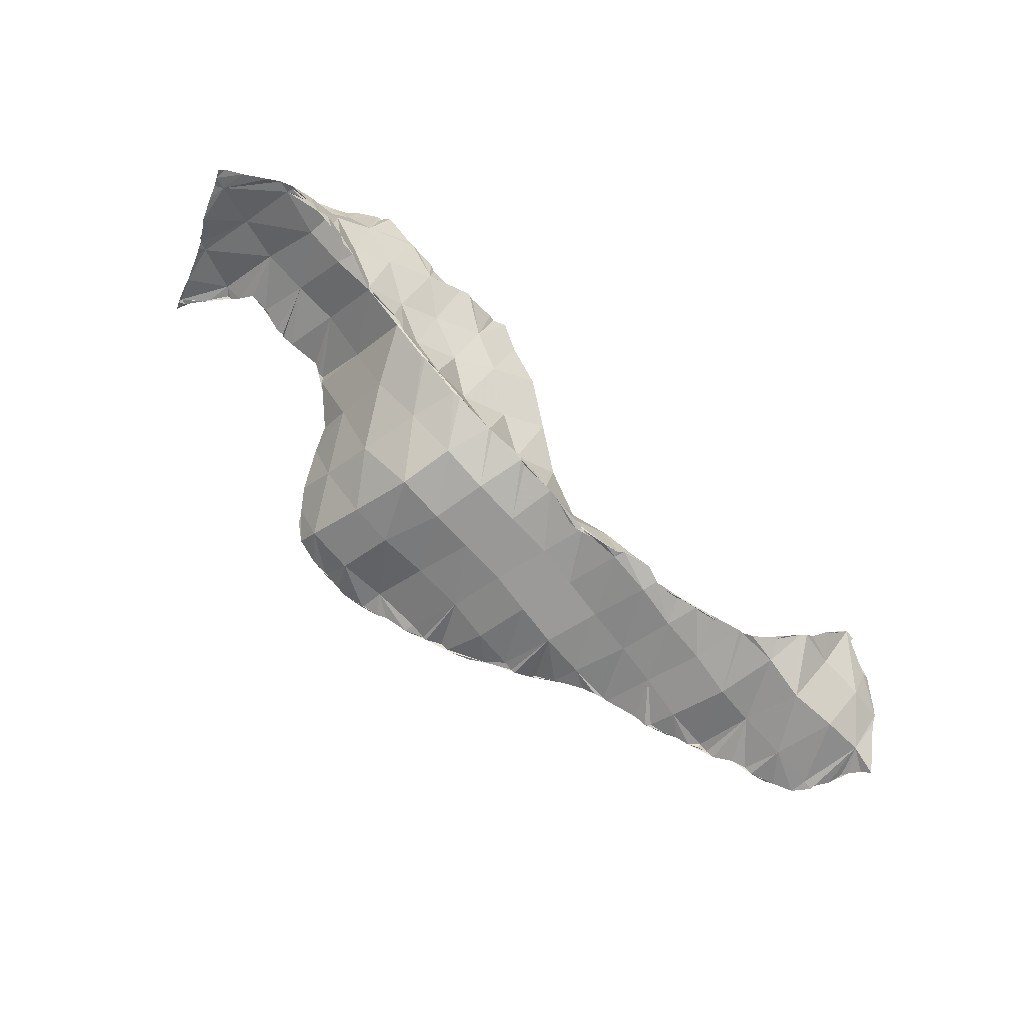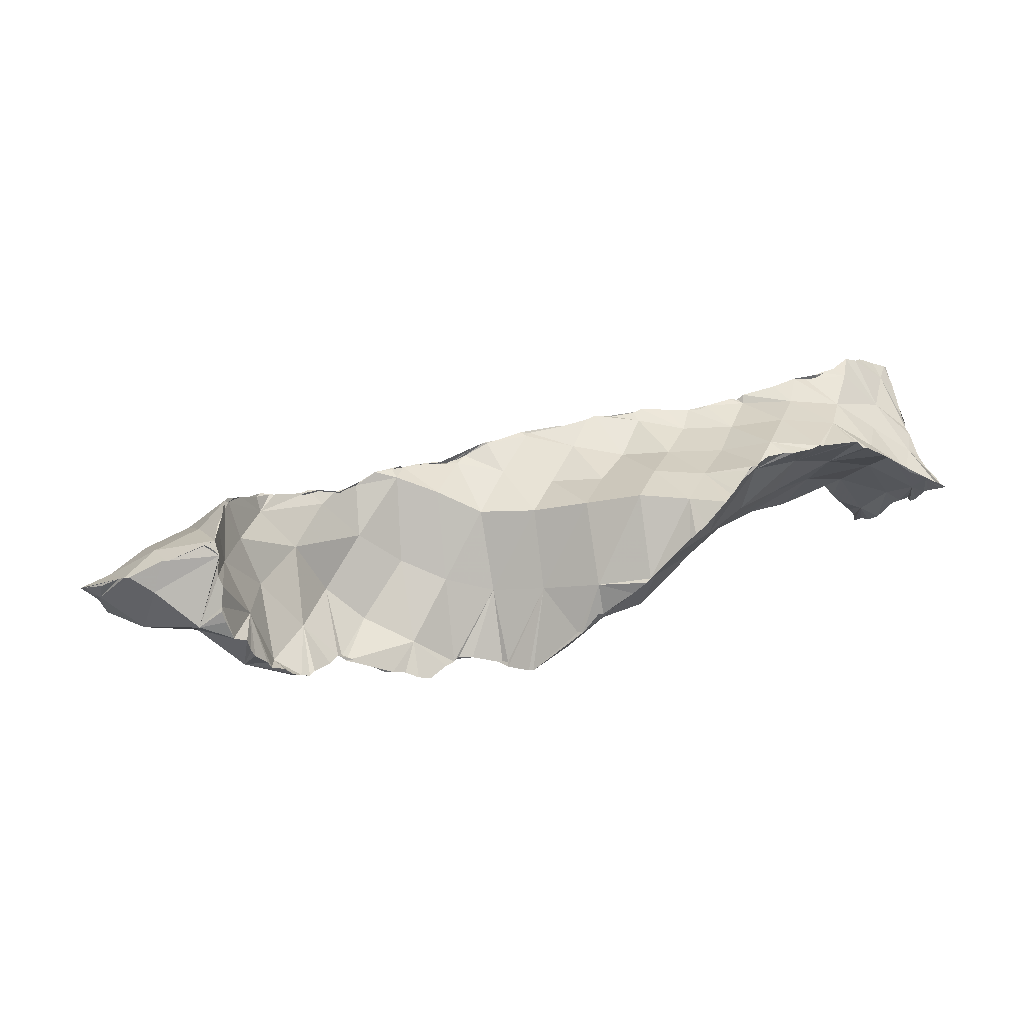
<metadata>
{"format":"obj","ext":"obj","renderer":"f3d","projection":"perspective","resolution":1024,"background":"white","views":[{"elev":61.8,"azim":43.9,"up":"+Z"},{"elev":-9.5,"azim":164.5,"up":"+Z"}]}
</metadata>
<code>
o Mesh 0
v -0.119 0.24 0.026
v -0.111 0.239 0.019
v -0.109 0.243 0.023
v -0.111 0.242 0.024
v -0.114 0.242 0.025
v -0.116 0.241 0.026
v -0.118 0.241 0.027
v -0.126 0.232 0.016
v -0.101 0.238 0.018
v -0.102 0.241 0.021
v -0.104 0.242 0.022
v -0.107 0.242 0.022
v -0.121 0.24 0.028
v -0.118 0.241 0.028
v -0.131 0.231 0.025
v -0.119 0.232 0.009
v -0.109 0.232 0.006
v -0.099 0.241 0.02
v -0.123 0.238 0.029
v -0.128 0.235 0.029
v -0.133 0.225 0.017
v -0.133 0.228 0.022
v -0.132 0.223 0.008
v -0.099 0.232 0.004
v -0.091 0.238 0.017
v -0.092 0.239 0.018
v -0.133 0.231 0.027
v -0.132 0.233 0.029
v -0.133 0.232 0.029
v -0.133 0.223 0.01
v -0.133 0.225 0.015
v -0.133 0.224 0.013
v -0.133 0.223 0.012
v -0.133 0.23 0.025
v -0.126 0.223 -0.001
v -0.115 0.225 -0.002
v -0.116 0.225 -0.001
v -0.105 0.224 -0.005
v -0.106 0.224 -0.005
v -0.133 0.222 0.009
v -0.133 0.217 0.001
v -0.133 0.221 0.007
v -0.133 0.219 0.004
v -0.122 0.223 -0.002
v -0.119 0.225 -0
v -0.11 0.224 -0.004
v -0.108 0.224 -0.004
v -0.108 0.224 -0.005
v -0.088 0.23 0.002
v -0.098 0.225 -0.007
v -0.096 0.224 -0.008
v -0.081 0.237 0.014
v -0.081 0.238 0.014
v -0.083 0.238 0.015
v -0.089 0.238 0.017
v -0.133 0.214 -0.004
v -0.132 0.214 -0.005
v -0.129 0.217 -0.004
v -0.128 0.218 -0.004
v -0.133 0.216 -0
v -0.125 0.222 -0.003
v -0.124 0.222 -0.003
v -0.095 0.224 -0.009
v -0.133 0.213 -0.004
v -0.133 0.212 -0.006
v -0.076 0.226 0.007
v -0.094 0.223 -0.009
v -0.082 0.219 -0.004
v -0.08 0.237 0.014
v -0.071 0.235 0.014
v -0.074 0.236 0.014
v -0.079 0.237 0.014
v -0.086 0.216 -0.012
v -0.089 0.219 -0.011
v -0.087 0.217 -0.012
v -0.064 0.225 0.008
v -0.07 0.235 0.014
v -0.069 0.214 0.001
v -0.084 0.211 -0.014
v -0.075 0.207 -0.009
v -0.06 0.234 0.012
v -0.061 0.234 0.012
v -0.066 0.235 0.013
v -0.068 0.235 0.014
v -0.08 0.203 -0.017
v -0.082 0.208 -0.015
v -0.055 0.213 0.004
v -0.052 0.224 0.008
v -0.058 0.234 0.012
v -0.062 0.204 -0.006
v -0.077 0.199 -0.019
v -0.069 0.196 -0.016
v -0.049 0.234 0.009
v -0.055 0.234 0.011
v -0.057 0.234 0.012
v -0.072 0.194 -0.021
v -0.077 0.199 -0.02
v -0.076 0.197 -0.021
v -0.046 0.214 -0.002
v -0.053 0.204 -0.009
v -0.042 0.224 0.004
v -0.048 0.234 0.009
v -0.059 0.196 -0.019
v -0.067 0.193 -0.023
v -0.039 0.234 0.007
v -0.04 0.234 0.007
v -0.041 0.234 0.007
v -0.063 0.193 -0.025
v -0.038 0.215 -0.007
v -0.044 0.206 -0.015
v -0.05 0.198 -0.024
v -0.033 0.225 -0.001
v -0.038 0.234 0.006
v -0.059 0.193 -0.026
v -0.057 0.193 -0.027
v -0.052 0.194 -0.028
v -0.03 0.234 0.004
v -0.031 0.234 0.004
v -0.029 0.216 -0.012
v -0.034 0.207 -0.02
v -0.04 0.199 -0.028
v -0.048 0.195 -0.028
v -0.024 0.226 -0.006
v -0.028 0.234 0.003
v -0.046 0.196 -0.028
v -0.041 0.197 -0.029
v -0.02 0.234 -0.001
v -0.021 0.233 -0.001
v -0.024 0.233 0
v -0.026 0.233 0.001
v -0.021 0.216 -0.017
v -0.026 0.207 -0.025
v -0.037 0.199 -0.03
v -0.036 0.199 -0.03
v -0.033 0.201 -0.031
v -0.039 0.198 -0.03
v -0.016 0.226 -0.011
v -0.019 0.234 -0.001
v -0.031 0.201 -0.031
v -0.011 0.235 -0.004
v -0.014 0.235 -0.002
v -0.015 0.235 -0.002
v -0.013 0.216 -0.022
v -0.019 0.208 -0.031
v -0.023 0.205 -0.032
v -0.03 0.201 -0.031
v -0.026 0.203 -0.032
v -0.008 0.226 -0.016
v -0.011 0.236 -0.003
v -0.019 0.207 -0.032
v -0.021 0.206 -0.032
v -0.002 0.235 -0.008
v -0.01 0.237 -0.003
v -0.005 0.217 -0.028
v -0.017 0.208 -0.032
v -0.016 0.208 -0.032
v -0.013 0.21 -0.033
v -0.012 0.211 -0.033
v -0.004 0.239 -0.005
v -0.008 0.238 -0.004
v 0.001 0.226 -0.021
v -0.008 0.213 -0.032
v -0.001 0.238 -0.007
v 0.006 0.235 -0.014
v 0.003 0.218 -0.033
v 0.001 0.217 -0.032
v -0.006 0.214 -0.032
v -0.004 0.215 -0.032
v 0.004 0.24 -0.01
v 0 0.238 -0.008
v 0.009 0.226 -0.026
v 0.004 0.218 -0.033
v -0.002 0.216 -0.032
v 0.009 0.241 -0.01
v 0.005 0.24 -0.01
v 0.015 0.235 -0.018
v 0.011 0.22 -0.034
v 0.012 0.242 -0.011
v 0.011 0.241 -0.01
v 0.018 0.225 -0.03
v 0.012 0.22 -0.034
v 0.014 0.22 -0.034
v 0.015 0.221 -0.034
v 0.019 0.244 -0.012
v 0.024 0.234 -0.022
v 0.019 0.222 -0.035
v 0.02 0.244 -0.012
v 0.026 0.226 -0.036
v 0.021 0.223 -0.035
v 0.024 0.224 -0.036
v 0.025 0.225 -0.036
v 0.028 0.245 -0.016
v 0.022 0.245 -0.012
v 0.031 0.235 -0.028
v 0.026 0.225 -0.036
v 0.026 0.249 -0.014
v 0.023 0.246 -0.013
v 0.028 0.226 -0.037
v 0.03 0.226 -0.037
v 0.034 0.228 -0.036
v 0.037 0.244 -0.02
v 0.029 0.254 -0.015
v 0.027 0.251 -0.014
v 0.037 0.229 -0.037
v 0.041 0.235 -0.031
v 0.03 0.255 -0.015
v 0.039 0.229 -0.037
v 0.042 0.23 -0.038
v 0.036 0.256 -0.022
v 0.031 0.256 -0.016
v 0.03 0.255 -0.016
v 0.046 0.246 -0.025
v 0.044 0.231 -0.038
v 0.048 0.233 -0.039
v 0.049 0.236 -0.037
v 0.032 0.261 -0.02
v 0.031 0.257 -0.018
v 0.051 0.236 -0.038
v 0.045 0.257 -0.027
v 0.034 0.267 -0.026
v 0.033 0.263 -0.022
v 0.053 0.248 -0.031
v 0.051 0.237 -0.038
v 0.053 0.24 -0.038
v 0.054 0.243 -0.037
v 0.055 0.244 -0.036
v 0.057 0.246 -0.035
v 0.059 0.247 -0.034
v 0.043 0.263 -0.03
v 0.036 0.266 -0.027
v 0.036 0.267 -0.027
v 0.034 0.267 -0.027
v 0.051 0.258 -0.033
v 0.052 0.256 -0.033
v 0.058 0.248 -0.034
v 0.055 0.252 -0.034
v 0.05 0.259 -0.033
v 0.044 0.263 -0.03
v 0.031 0.264 -0.042
v 0.032 0.265 -0.039
v 0.032 0.265 -0.04
v 0.036 0.262 -0.043
v 0.029 0.262 -0.045
v 0.029 0.261 -0.045
v 0.025 0.255 -0.039
v 0.032 0.266 -0.035
v 0.033 0.266 -0.033
v 0.033 0.266 -0.03
v 0.035 0.248 -0.042
v 0.026 0.259 -0.045
v 0.025 0.258 -0.047
v 0.024 0.257 -0.048
v 0.031 0.259 -0.029
v 0.045 0.26 -0.036
v 0.034 0.267 -0.028
v 0.033 0.267 -0.029
v 0.046 0.25 -0.042
v 0.025 0.248 -0.049
v 0.021 0.254 -0.049
v 0.02 0.253 -0.05
v 0.019 0.249 -0.048
v 0.022 0.248 -0.032
v 0.045 0.237 -0.04
v 0.024 0.234 -0.043
v 0.015 0.248 -0.051
v 0.015 0.25 -0.051
v 0.017 0.251 -0.05
v 0.027 0.252 -0.023
v 0.055 0.249 -0.036
v 0.034 0.235 -0.039
v 0.012 0.243 -0.04
v 0.014 0.249 -0.051
v 0.013 0.248 -0.051
v 0.014 0.243 -0.023
v 0.022 0.245 -0.016
v 0.014 0.233 -0.043
v 0.011 0.247 -0.051
v 0.01 0.247 -0.05
v 0.006 0.243 -0.048
v 0.006 0.236 -0.031
v 0.004 0.241 -0.046
v 0.008 0.241 -0.013
v 0.004 0.231 -0.041
v -0.001 0.237 -0.019
v 0.003 0.24 -0.046
v -0.007 0.23 -0.045
v -0.001 0.239 -0.047
v 0.002 0.24 -0.047
v -0.011 0.235 -0.024
v -0.003 0.234 -0.037
v -0.007 0.215 -0.032
v -0.007 0.237 -0.049
v -0.009 0.237 -0.049
v -0.014 0.235 -0.042
v -0.009 0.239 -0.006
v -0.018 0.228 -0.046
v -0.012 0.236 -0.049
v -0.015 0.236 -0.05
v -0.018 0.24 -0.009
v -0.017 0.214 -0.034
v -0.018 0.235 -0.05
v -0.022 0.233 -0.047
v -0.024 0.232 -0.046
v -0.021 0.236 -0.028
v -0.028 0.227 -0.042
v -0.028 0.233 -0.045
v -0.025 0.232 -0.045
v -0.024 0.234 -0.001
v -0.028 0.24 -0.013
v -0.027 0.212 -0.034
v -0.036 0.234 -0.047
v -0.036 0.234 -0.046
v -0.035 0.233 -0.046
v -0.032 0.236 -0.03
v -0.039 0.223 -0.043
v -0.04 0.237 -0.048
v -0.042 0.242 -0.03
v -0.041 0.237 -0.048
v -0.045 0.241 -0.044
v -0.034 0.237 -0.003
v -0.039 0.245 -0.013
v -0.037 0.209 -0.034
v -0.049 0.245 -0.04
v -0.052 0.251 -0.03
v -0.05 0.235 -0.042
v -0.05 0.246 -0.04
v -0.049 0.22 -0.041
v -0.053 0.248 -0.036
v -0.054 0.248 -0.036
v -0.049 0.252 -0.012
v -0.059 0.246 -0.033
v -0.04 0.235 0.006
v -0.045 0.239 -0.005
v -0.047 0.207 -0.034
v -0.059 0.254 -0.032
v -0.061 0.257 -0.03
v -0.059 0.259 -0.011
v -0.059 0.232 -0.035
v -0.059 0.218 -0.035
v -0.069 0.254 -0.023
v -0.062 0.257 -0.029
v -0.055 0.245 -0.005
v -0.069 0.241 -0.026
v -0.051 0.236 0.004
v -0.058 0.204 -0.036
v -0.069 0.263 -0.021
v -0.069 0.263 -0.012
v -0.065 0.252 -0.004
v -0.07 0.228 -0.031
v -0.069 0.214 -0.031
v -0.079 0.249 -0.017
v -0.078 0.261 -0.011
v -0.072 0.265 -0.018
v -0.07 0.264 -0.02
v -0.062 0.239 0.002
v -0.079 0.237 -0.02
v -0.068 0.2 -0.028
v -0.079 0.265 -0.01
v -0.078 0.265 -0.011
v -0.076 0.267 -0.013
v -0.075 0.257 -0.005
v -0.071 0.245 0.002
v -0.078 0.223 -0.02
v -0.077 0.21 -0.019
v -0.089 0.244 -0.01
v -0.088 0.255 -0.003
v -0.083 0.263 -0.005
v -0.084 0.263 -0.004
v -0.067 0.236 0.011
v -0.088 0.232 -0.013
v -0.089 0.26 -0.001
v -0.086 0.262 -0.003
v -0.085 0.263 -0.004
v -0.082 0.25 0.002
v -0.077 0.239 0.009
v -0.088 0.219 -0.012
v -0.099 0.24 -0.005
v -0.099 0.252 -0
v -0.095 0.261 0
v -0.093 0.26 -0
v -0.091 0.257 0.003
v -0.098 0.229 -0.008
v -0.099 0.261 0.001
v -0.101 0.261 0.002
v -0.087 0.244 0.009
v -0.109 0.237 -0.001
v -0.109 0.249 0.001
v -0.11 0.262 0.003
v -0.109 0.262 0.003
v -0.102 0.261 0.002
v -0.097 0.25 0.01
v -0.108 0.225 -0.005
v -0.108 0.254 0.009
v -0.092 0.239 0.016
v -0.119 0.234 0
v -0.12 0.247 0.001
v -0.119 0.258 0.001
v -0.118 0.259 0.001
v -0.113 0.261 0.002
v -0.112 0.261 0.002
v -0.117 0.255 0.004
v -0.102 0.244 0.016
v -0.12 0.257 0.001
v -0.122 0.257 0
v -0.125 0.256 -0.001
v -0.126 0.254 -0.001
v -0.112 0.248 0.015
v -0.129 0.224 -0.005
v -0.13 0.236 -0.003
v -0.13 0.249 -0.004
v -0.121 0.248 0.01
v -0.13 0.256 -0.003
v -0.126 0.256 -0.002
v -0.13 0.248 0.005
v -0.133 0.249 -0.005
v -0.133 0.25 -0.005
v -0.133 0.251 -0.005
v -0.135 0.256 -0.005
v -0.134 0.257 -0.005
v -0.134 0.255 -0.005
v -0.125 0.242 0.017
v -0.116 0.244 0.023
v -0.133 0.225 -0.007
v -0.133 0.233 -0.005
v -0.133 0.214 -0.006
v -0.133 0.216 -0.006
v -0.133 0.22 -0.007
v -0.133 0.237 -0.005
v -0.133 0.241 -0.005
v -0.133 0.242 -0.006
v -0.133 0.245 -0.006
v -0.134 0.255 -0.004
v -0.134 0.254 -0.003
v -0.133 0.251 -0.004
v -0.133 0.242 -0.004
v -0.133 0.222 -0.007
v -0.133 0.233 -0.004
v -0.133 0.225 -0.004
v -0.133 0.216 -0.004
v -0.133 0.243 0.01
v -0.133 0.242 0.011
v -0.133 0.241 0.012
v -0.134 0.253 -0.002
v -0.133 0.251 0
v -0.133 0.249 0.002
v -0.133 0.247 0.004
v -0.133 0.233 0.004
v -0.133 0.225 0.004
v -0.133 0.242 0.004
v -0.129 0.237 0.025
v -0.133 0.241 0.013
v -0.133 0.24 0.014
v -0.133 0.245 0.007
v -0.133 0.233 0.013
v -0.133 0.238 0.018
v -0.133 0.236 0.022
v -0.133 0.225 0.013
v -0.133 0.235 0.024
v -0.133 0.233 0.027
v -0.133 0.233 0.022
f 1 2 3 4 5 6
f 7 1 6
f 8 2 1
f 3 2 9 10 11 12
f 13 1 7 14
f 15 8 1
f 8 16 2
f 2 17 9
f 10 9 18
f 15 1 13 19 20
f 21 8 15 22
f 23 16 8
f 2 16 17
f 9 17 24
f 18 9 25 26
f 27 15 20 28 29
f 30 23 8 21 31 32 33
f 22 15 34
f 23 35 16
f 36 17 16 37
f 9 24 25
f 38 24 17 39
f 34 15 27
f 40 23 30
f 41 35 23 42 43
f 16 35 44 45 37
f 17 36 46 47 48 39
f 25 24 49
f 24 38 50 51
f 25 52 53 54 55
f 42 23 40
f 56 57 58 59 35 41 60
f 35 61 62 44
f 25 49 52
f 63 49 24 51
f 57 56 64 65
f 61 35 59
f 52 49 66
f 67 68 49 63
f 53 52 69
f 52 66 70 71 72 69
f 49 68 66
f 73 68 67 74 75
f 70 66 76 77
f 66 68 78
f 79 80 68 73
f 66 78 76
f 77 76 81 82 83 84
f 68 80 78
f 85 80 79 86
f 76 78 87
f 81 76 88 89
f 78 80 90
f 91 92 80 85
f 76 87 88
f 78 90 87
f 89 88 93 94 95
f 80 92 90
f 96 92 91 97 98
f 88 87 99
f 87 90 100
f 93 88 101 102
f 90 92 103
f 104 92 96
f 88 99 101
f 87 100 99
f 90 103 100
f 102 101 105 106 107
f 92 104 108 103
f 101 99 109
f 99 100 110
f 100 103 111
f 105 101 112 113
f 103 108 114 115
f 101 109 112
f 99 110 109
f 100 111 110
f 103 115 116 111
f 113 112 117 118
f 112 109 119
f 109 110 120
f 110 111 121
f 111 116 122
f 117 112 123 124
f 112 119 123
f 109 120 119
f 110 121 120
f 111 122 125 126 121
f 124 123 127 128 129 130
f 123 119 131
f 119 120 132
f 120 121 133 134 135
f 133 121 126 136
f 127 123 137 138
f 123 131 137
f 119 132 131
f 139 132 120 135
f 138 137 140 141 142
f 137 131 143
f 131 132 144
f 145 144 132 139 146 147
f 140 137 148
f 141 140 149
f 137 143 148
f 131 144 143
f 150 144 145 151
f 140 148 152
f 149 140 153
f 148 143 154
f 143 144 155 156 157 158
f 155 144 150
f 153 140 152 159 160
f 152 148 161
f 148 154 161
f 162 154 143 158
f 159 152 163
f 152 161 164
f 165 161 154 166
f 154 162 167 168
f 163 152 164 169 170
f 164 161 171
f 161 165 172 171
f 154 168 173 166
f 169 164 174 175
f 164 171 176
f 177 171 172
f 174 164 176 178 179
f 176 171 180
f 171 177 181 182 183 180
f 178 176 184
f 176 180 185
f 186 180 183
f 184 176 185 187
f 185 180 188
f 180 186 189 190 191 188
f 187 185 192 193
f 185 188 194
f 195 188 191
f 192 185 194
f 193 192 196 197
f 194 188 198 199 200
f 198 188 195
f 192 194 201
f 196 192 202 203
f 194 200 204 205
f 202 192 201 206
f 201 194 205
f 205 204 207 208
f 206 201 209 210 211
f 201 205 212
f 205 208 213 214 215
f 209 201 212
f 210 209 216 217
f 212 205 215
f 218 215 214
f 209 212 219
f 216 209 220 221
f 212 215 222
f 222 215 218 223 224 225
f 220 209 219
f 219 212 222
f 222 225 226 227 228
f 220 219 229 230 231 232
f 233 219 222 234
f 234 222 228 235 236
f 229 219 233 237 238
f 239 240 241
f 242 243 239 241
f 240 239 243 244 245 246
f 242 241 240 246 247 248
f 249 250 244 243 242
f 245 244 250 251 252
f 246 245 253 247
f 220 232 255 256 248 247 253 221
f 257 249 242
f 250 249 258 251
f 245 252 259 260 261
f 258 259 252 251
f 253 245 262
f 256 254 242 248
f 257 242 254
f 231 255 232 220 232
f 230 256 255 231
f 221 253 217 216
f 263 249 257
f 249 264 258
f 262 245 261
f 258 265 266 267 260 259
f 267 261 260
f 253 262 268
f 256 230 229 238 254
f 269 257 254
f 217 253 268 211 210
f 223 263 257 224
f 263 270 249
f 249 270 264
f 264 265 258
f 262 261 271
f 266 265 272
f 261 267 266 272 273
f 268 262 274
f 237 254 238
f 269 254 237 233 234 236
f 224 257 269 226 225
f 211 268 275 203 202 206
f 214 263 223 218
f 207 270 263 213 208
f 199 264 270 200
f 264 276 265
f 274 262 271
f 271 261 273 277 278
f 265 277 273 272
f 268 274 275
f 235 269 236
f 226 269 227
f 203 275 197 196
f 213 263 214
f 200 270 207 204
f 190 264 199 198 195 191
f 189 276 264 190
f 276 279 278 277 265
f 274 271 280
f 271 278 279 281
f 275 274 282
f 227 269 235 228
f 197 275 187 193
f 182 276 189 186 183
f 276 283 281 279
f 274 280 284
f 280 271 281 285
f 275 282 179 178 184 187
f 274 284 282
f 181 283 276 182
f 281 283 286 287 288 285
f 280 289 284
f 280 285 290
f 179 282 175 174
f 175 282 284 170 169
f 165 283 181 177 172
f 283 291 286
f 287 286 292
f 293 294 288 287 292
f 288 294 290 285
f 280 290 289
f 295 284 289
f 170 284 295 159 163
f 283 165 166 173 291
f 291 296 286
f 286 297 293 292
f 294 293 297 298
f 289 290 294
f 295 289 299
f 159 295 160
f 167 291 173 168
f 291 300 296
f 286 296 301 298 297
f 294 298 301 302 303
f 289 294 304
f 149 295 299 142 141
f 299 289 304
f 160 295 149 153
f 157 300 291 167 162 158
f 300 305 296
f 301 296 302
f 296 305 306 307 303 302
f 142 299 308 128 127 138
f 299 304 309
f 156 300 157
f 300 310 305
f 303 304 294
f 305 311 312 313 306
f 314 307 306 313
f 314 304 303 307
f 308 299 309
f 128 308 129
f 309 304 314
f 151 310 300 156 155 150
f 310 315 305
f 305 315 316 311
f 317 312 311 316 318 319
f 312 317 314 313
f 308 309 320
f 129 308 130
f 309 314 321
f 147 310 151 145
f 310 322 315
f 316 315 325 318
f 323 324 317 319
f 318 325 326 323 319
f 321 314 317
f 130 308 320 118 117 124
f 320 309 321
f 146 322 310 147
f 322 327 315
f 324 323 326 328 329
f 330 317 324
f 326 325 331 328
f 321 317 330
f 118 320 332 105 113
f 320 321 333
f 134 322 146 139 135
f 322 334 327
f 315 327 325
f 324 329 335 336
f 331 335 329 328
f 330 324 337
f 325 338 331
f 333 321 330
f 332 320 333
f 105 332 106
f 136 334 322 134 133
f 334 339 327
f 327 338 325
f 324 336 341 337
f 331 340 341 336 335
f 342 330 337
f 338 343 331
f 333 330 342
f 332 333 344
f 106 332 107
f 125 334 136 126
f 334 345 339
f 327 339 338
f 331 343 340
f 340 346 341
f 337 341 347
f 342 337 348
f 338 349 343
f 344 333 342
f 107 332 344 93 102
f 122 345 334 125
f 345 350 339
f 339 349 338
f 343 351 340
f 340 352 353 354 346
f 347 341 346 354
f 348 337 347
f 355 342 348
f 349 356 343
f 344 342 355
f 93 344 94
f 115 345 122 116
f 345 357 350
f 339 350 349
f 343 356 351
f 340 351 352
f 353 352 358 359 360
f 347 354 353 360
f 348 347 361
f 355 348 362
f 349 363 356
f 94 344 355 95
f 114 357 345 115
f 357 364 350
f 350 363 349
f 356 365 351
f 351 366 352
f 358 352 367
f 361 359 358 367 368
f 361 347 360 359
f 362 348 361
f 369 355 362
f 363 370 356
f 95 355 369 82 81 89
f 104 357 114 108
f 97 364 357 98
f 350 364 363
f 356 370 365
f 351 365 366
f 352 366 371 372 373 368 367
f 361 368 373 374
f 362 361 374
f 369 362 375
f 363 376 370
f 82 369 83
f 98 357 104 96
f 86 364 97 91 85
f 364 376 363
f 370 377 365
f 365 378 366
f 366 379 380 371
f 381 372 371 380
f 375 362 374
f 84 369 375 71 70 77
f 376 382 370
f 83 369 84
f 364 86 79 73 75 376
f 370 382 377
f 365 377 378
f 379 366 378 383
f 381 380 379 383 384
f 374 373 372 381
f 375 374 385
f 71 375 72
f 376 74 67 63 51 50 382
f 74 376 75
f 382 386 377
f 377 387 378
f 378 388 389 390 384 383
f 391 381 384
f 385 374 381
f 72 375 385 54 53 69
f 48 392 382 50 38 39
f 382 392 386
f 377 386 387
f 378 387 388
f 393 384 390 389 388
f 391 384 393
f 385 381 391
f 54 385 394 55
f 47 392 48
f 392 395 386
f 386 396 387
f 387 397 398 399 400 388
f 393 388 400 399 401
f 402 391 393
f 394 385 391
f 55 394 25
f 46 392 47
f 392 46 36 37 45 395
f 386 395 396
f 397 387 396 403
f 401 398 397 403 404 405 406
f 398 401 399
f 407 393 401
f 402 393 407
f 394 391 402
f 25 394 26
f 395 45 44 62 408
f 396 395 409
f 403 396 410 404
f 411 401 406
f 404 410 412 413 405
f 413 406 405
f 407 401 411
f 11 402 407 12
f 26 394 402 18
f 395 408 409
f 58 408 62 61 59
f 396 409 410
f 411 406 414
f 412 410 415 416 417 418 419
f 406 413 412 419 418 420
f 407 411 421
f 18 402 11 10
f 12 407 422 4 3
f 409 408 423 424
f 408 58 57 65 425 426 427
f 410 409 428 429 430 431
f 421 411 414
f 414 406 420 432 433
f 431 415 410
f 434 416 415 431 430 435
f 416 434 417
f 418 417 434 432 420
f 407 421 422
f 4 422 5
f 409 424 428
f 408 427 436 423
f 437 424 423 438
f 64 439 425 65
f 425 439 426
f 438 436 427 426 439
f 435 429 428 424 437
f 429 435 430
f 421 414 440 441 442
f 414 433 443 444 445 446
f 432 434 443 433
f 444 434 435 445
f 14 422 421 13
f 5 422 14 7 6
f 436 438 423
f 447 437 438
f 60 439 64 56
f 448 438 439
f 449 435 437
f 450 421 442 451 452
f 440 414 446 453
f 453 449 441 440
f 441 449 447 442
f 442 447 454 451
f 443 434 444
f 445 435 449 446
f 13 421 450 19
f 447 438 448
f 449 437 447
f 448 439 60 41 43
f 450 452 455 456
f 451 454 455 452
f 446 449 453
f 454 447 448
f 19 450 20
f 457 448 43 42 40 30 33
f 28 450 456 458 459 29
f 455 454 460 456
f 456 460 458
f 454 448 457
f 20 450 28
f 32 457 33
f 458 460 459
f 459 460 22 34 27 29
f 460 454 457
f 31 457 32
f 460 457 31 21 22

</code>
